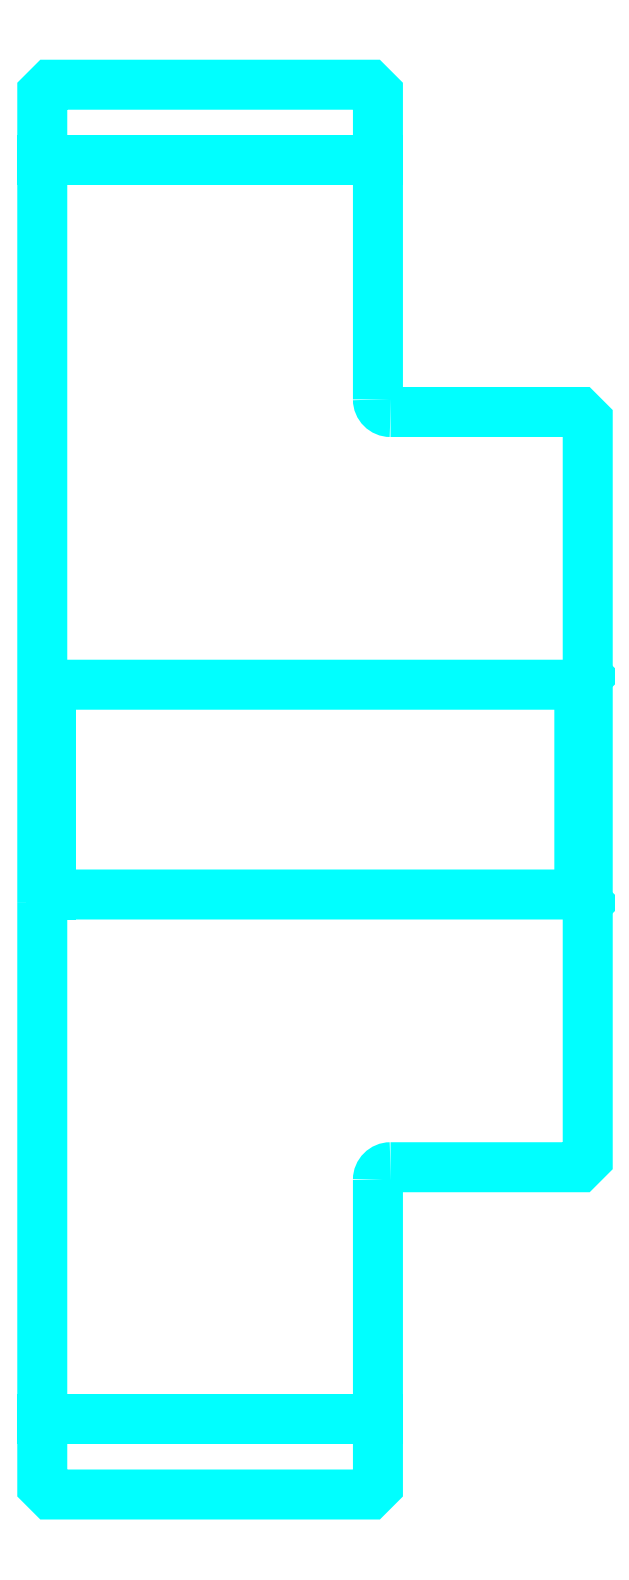
<metadata>
{"format":"dxf","ext":"dxf","renderer":"ezdxf+matplotlib","layout":"modelspace","background":"white","min_lineweight":24,"dpi":150}
</metadata>
<code>
0
SECTION
2
ENTITIES
0
LINE
8
0
10
272.9
20
349.6
30
0
11
312.9
21
349.6
31
0
0
LINE
8
0
10
272.9
20
199.6
30
0
11
312.9
21
199.6
31
0
0
LINE
8
0
10
336.9
20
262.1
30
0
11
337.9
21
261.1
31
0
0
LINE
8
0
10
336.9
20
287.1
30
0
11
337.9
21
288.1
31
0
0
LINE
8
0
10
273.9
20
287.1
30
0
11
273.9
21
262.1
31
0
0
POLYLINE
8
0
66
1
10
0
20
0
30
0
70
2
0
VERTEX
8
0
10
272.9
20
261.1
30
0
70
0
0
VERTEX
8
0
10
273.9
20
262.1
30
0
70
0
0
VERTEX
8
0
10
336.9
20
262.1
30
0
70
0
0
VERTEX
8
0
10
336.9
20
287.1
30
0
70
0
0
VERTEX
8
0
10
273.9
20
287.1
30
0
70
0
0
VERTEX
8
0
10
272.9
20
288.1
30
0
70
0
0
SEQEND
8
0
0
ARC
8
0
10
314.4
20
321.1
30
0
40
1.5
50
180
51
270
0
ARC
8
0
10
314.4
20
228.1
30
0
40
1.5
50
90
51
180
0
POLYLINE
8
0
66
1
10
0
20
0
30
0
70
2
0
VERTEX
8
0
10
272.9
20
261.1
30
0
70
0
0
VERTEX
8
0
10
272.9
20
191.6
30
0
70
0
0
VERTEX
8
0
10
273.9
20
190.6
30
0
70
0
0
VERTEX
8
0
10
311.9
20
190.6
30
0
70
0
0
VERTEX
8
0
10
312.9
20
191.6
30
0
70
0
0
VERTEX
8
0
10
312.9
20
228.1
30
0
70
0
0
SEQEND
8
0
0
POLYLINE
8
0
66
1
10
0
20
0
30
0
70
2
0
VERTEX
8
0
10
314.4
20
229.6
30
0
70
0
0
VERTEX
8
0
10
336.9
20
229.6
30
0
70
0
0
VERTEX
8
0
10
337.9
20
230.6
30
0
70
0
0
VERTEX
8
0
10
337.9
20
318.6
30
0
70
0
0
VERTEX
8
0
10
336.9
20
319.6
30
0
70
0
0
VERTEX
8
0
10
314.4
20
319.6
30
0
70
0
0
SEQEND
8
0
0
POLYLINE
8
0
66
1
10
0
20
0
30
0
70
2
0
VERTEX
8
0
10
312.9
20
321.1
30
0
70
0
0
VERTEX
8
0
10
312.9
20
357.6
30
0
70
0
0
VERTEX
8
0
10
311.9
20
358.6
30
0
70
0
0
VERTEX
8
0
10
273.9
20
358.6
30
0
70
0
0
VERTEX
8
0
10
272.9
20
357.6
30
0
70
0
0
VERTEX
8
0
10
272.9
20
261.1
30
0
70
0
0
SEQEND
8
0
0
ENDSEC
0
EOF

</code>
